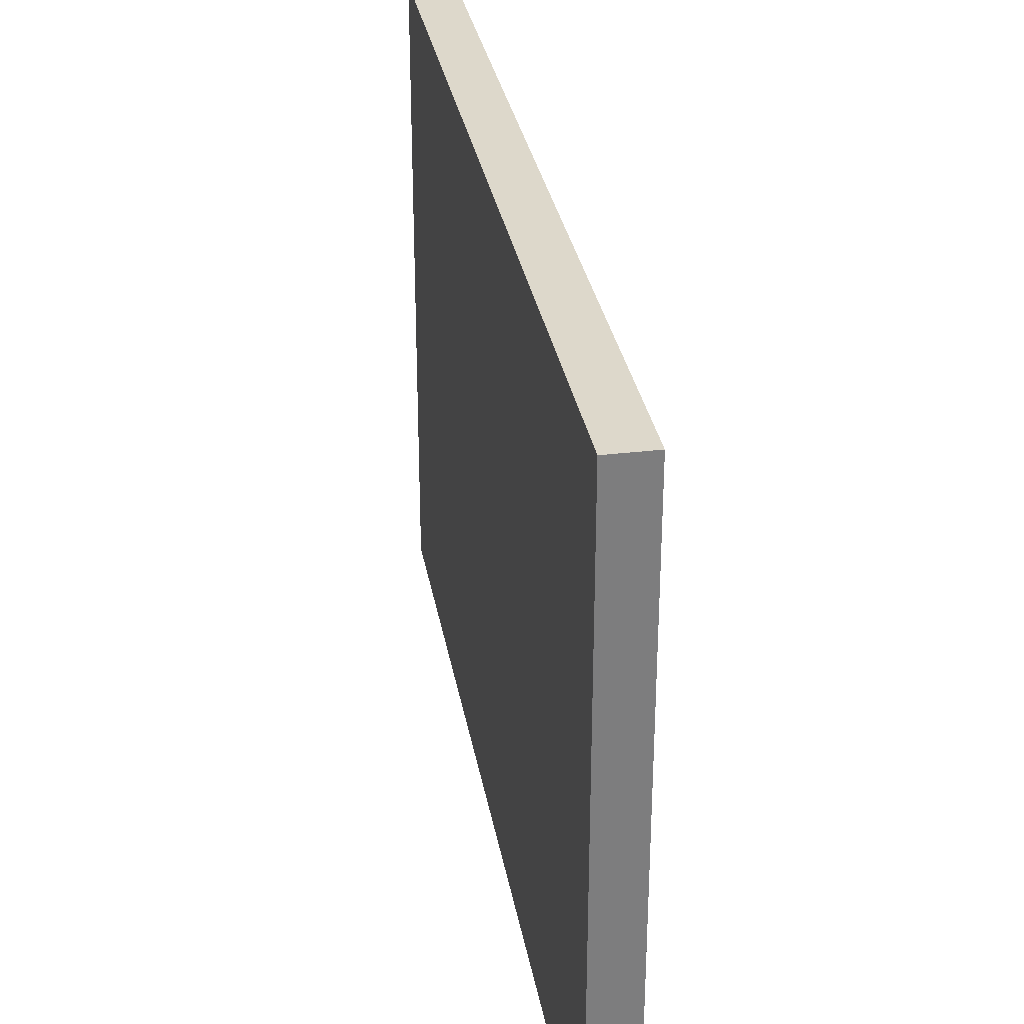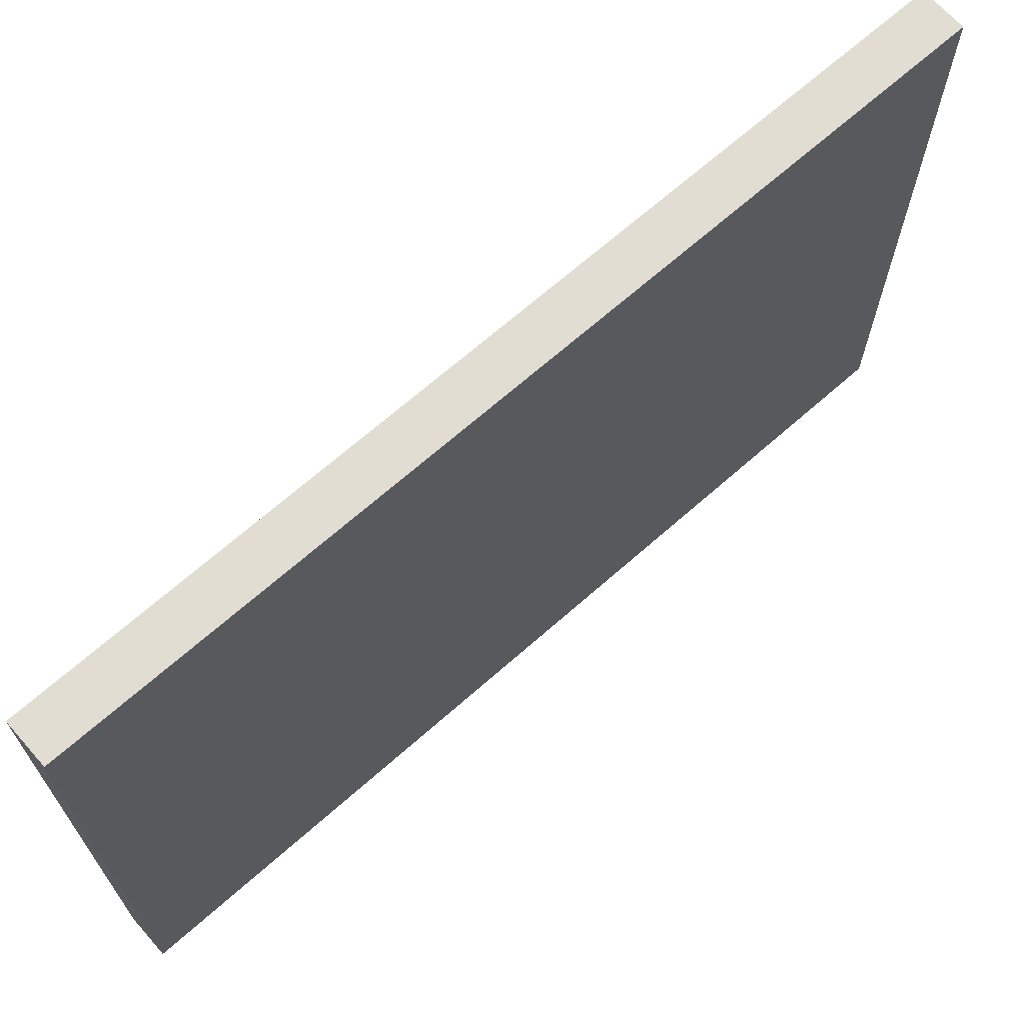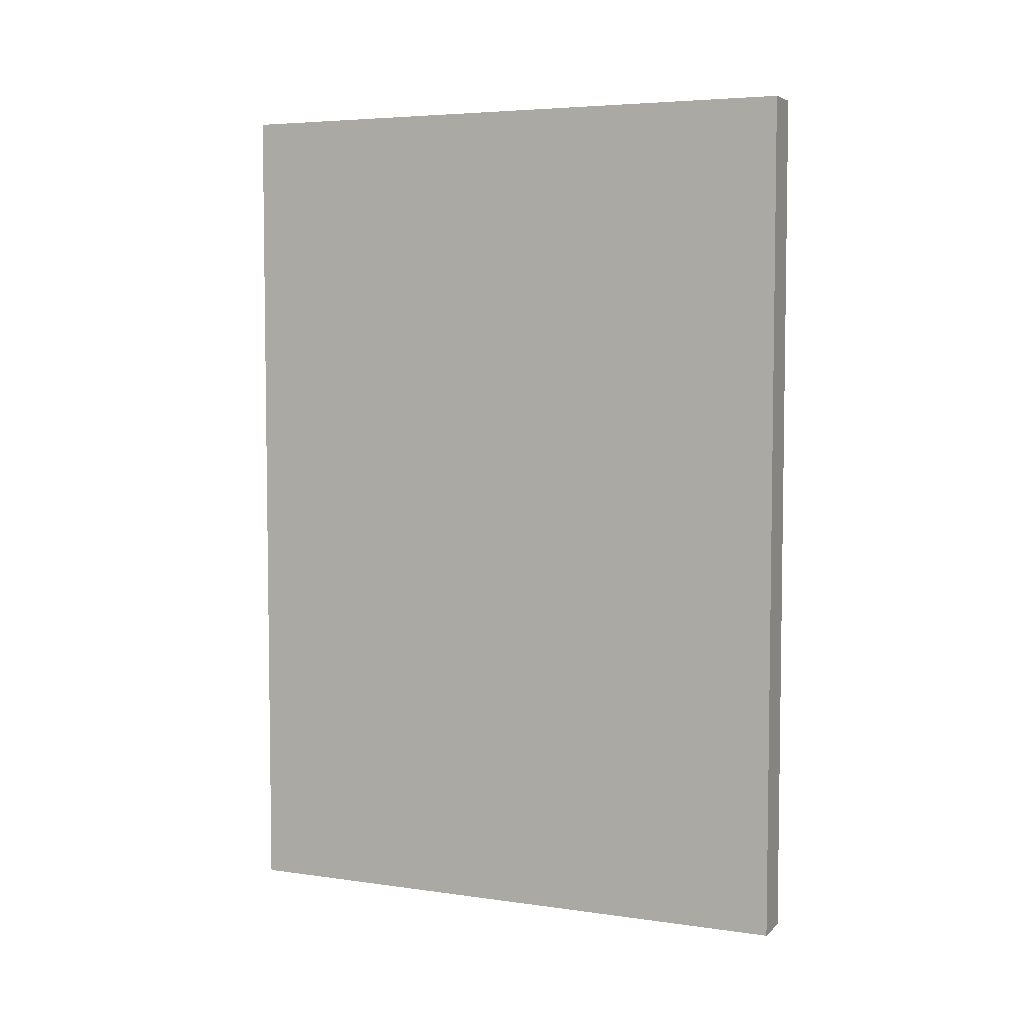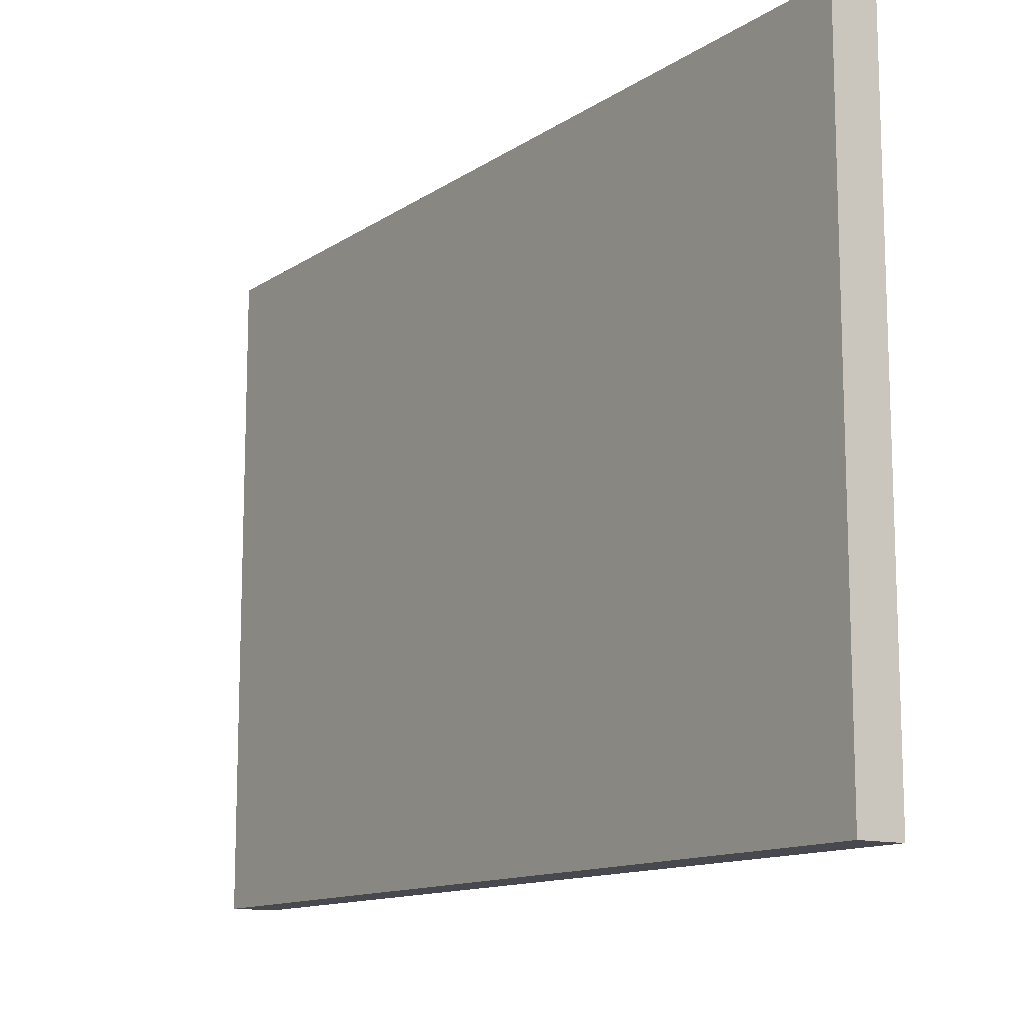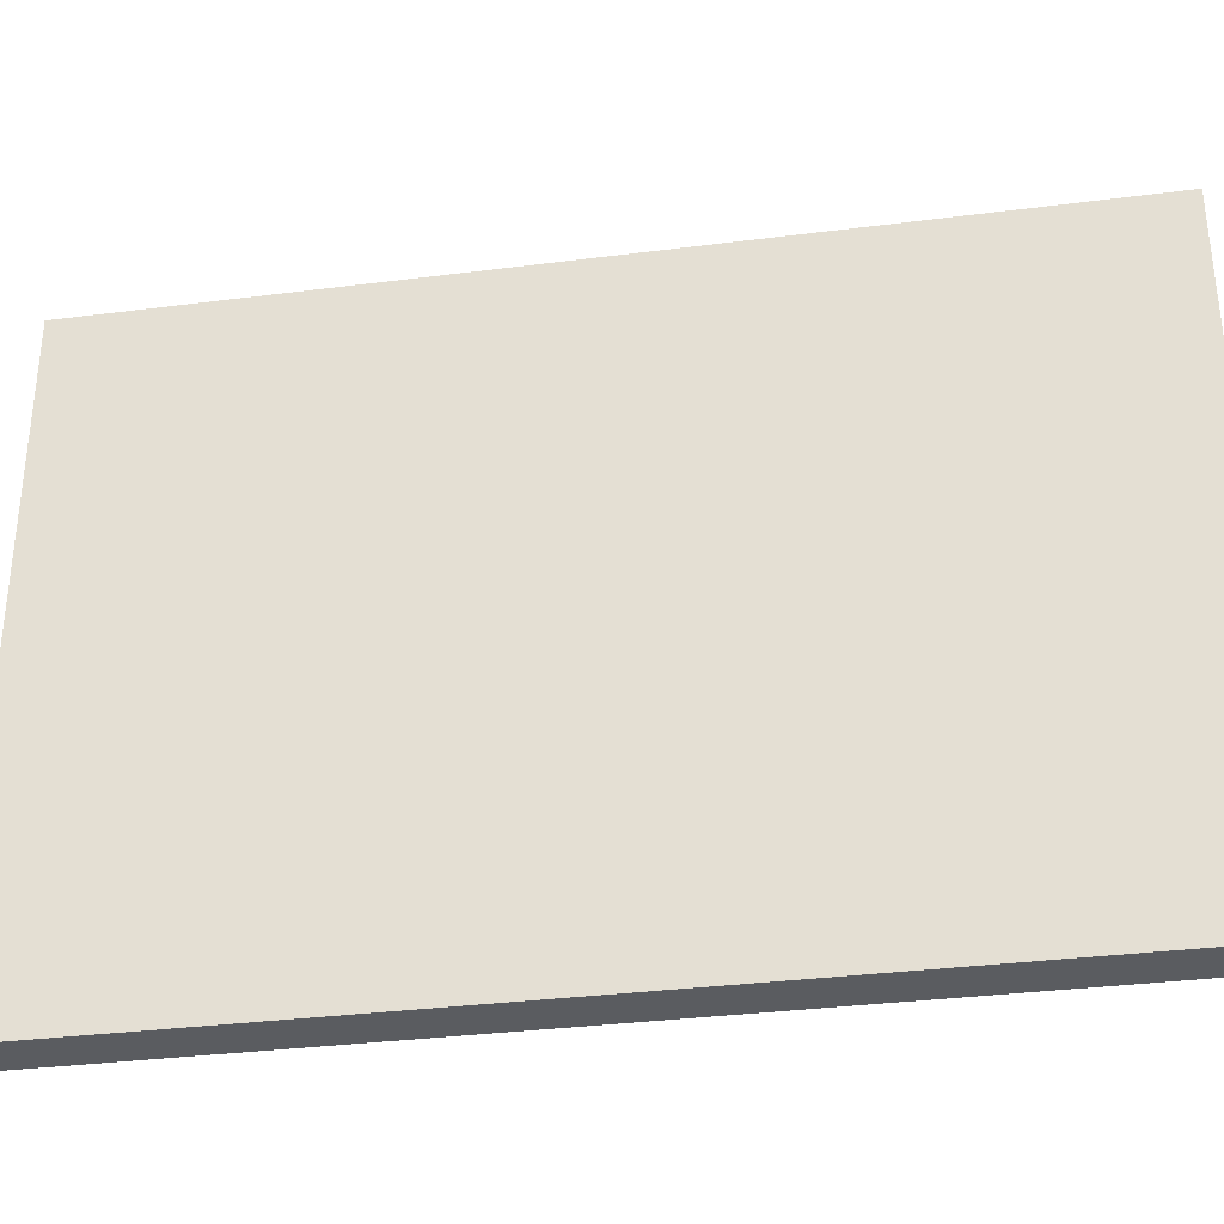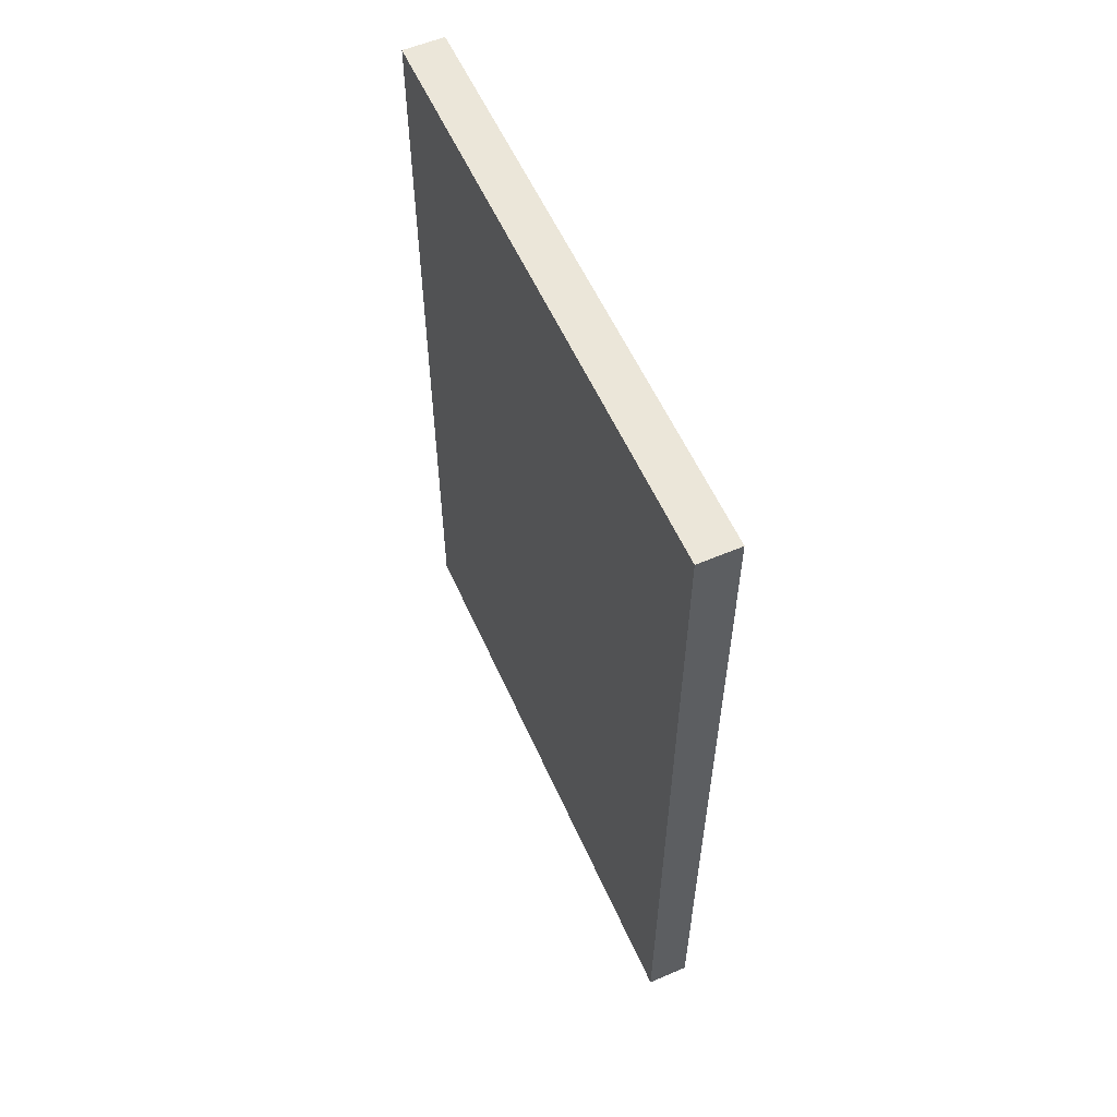
<metadata>
{"format":"obj","ext":"obj","renderer":"f3d","projection":"perspective","resolution":1024,"background":"white","views":[{"elev":31.2,"azim":-9.7,"up":"+Y"},{"elev":68.2,"azim":48.5,"up":"+Y"},{"elev":5.1,"azim":114.0,"up":"+Z"},{"elev":-12.6,"azim":-33.9,"up":"+Y"},{"elev":-33.6,"azim":99.9,"up":"+Y"},{"elev":57.3,"azim":-23.9,"up":"+Z"}]}
</metadata>
<code>
v  0.0764 1.819 3.153
v  0.0764 -0.1805 3.153
v  0.2164 -0.1805 3.153
v  0.2164 1.819 3.153
v  0.0764 -0.1805 0.2767
v  0.2164 -0.1805 0.2767
v  0.0764 1.819 0.2767
v  0.2164 1.819 0.2767
o Cube
g Cube
f 1 2 3
f 3 4 1
f 3 2 5
f 5 6 3
f 2 1 7
f 7 5 2
f 8 6 5
f 5 7 8
f 4 3 6
f 6 8 4
f 1 4 8
f 8 7 1

</code>
